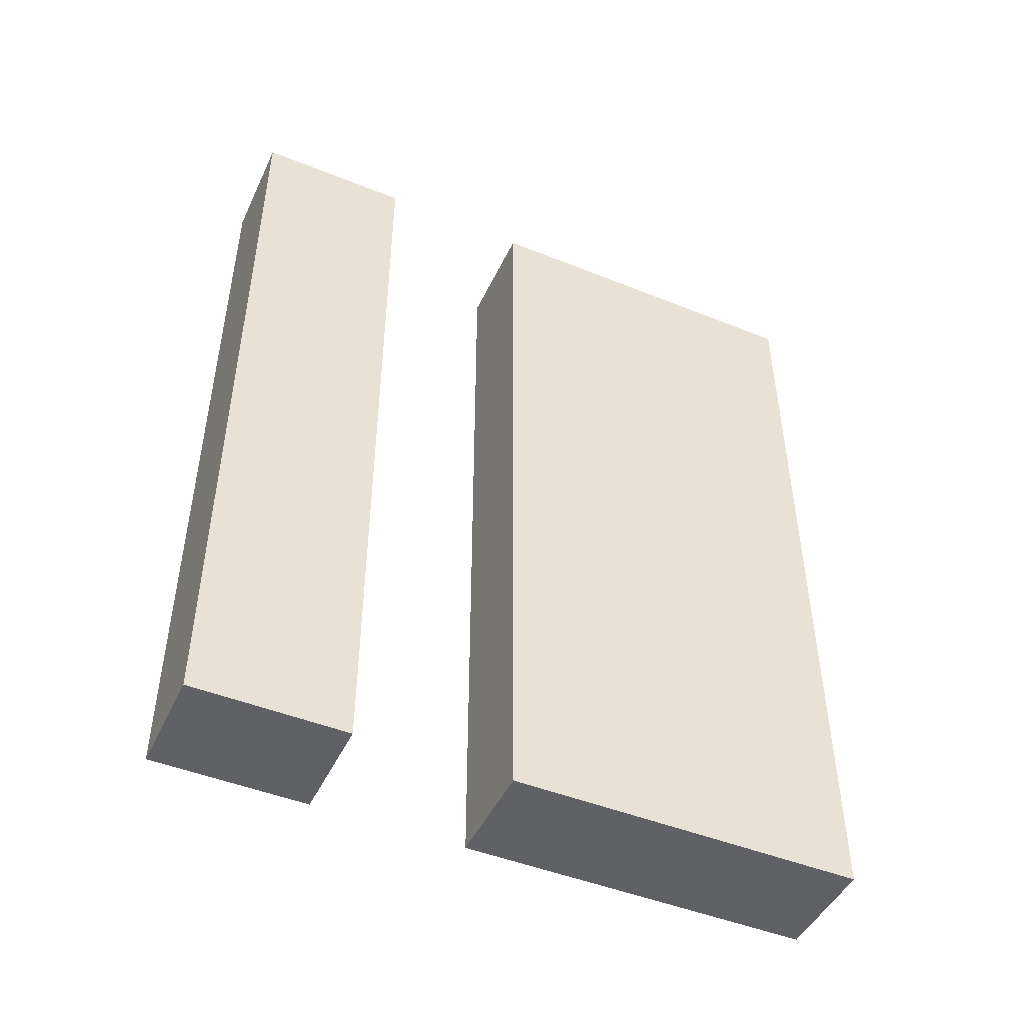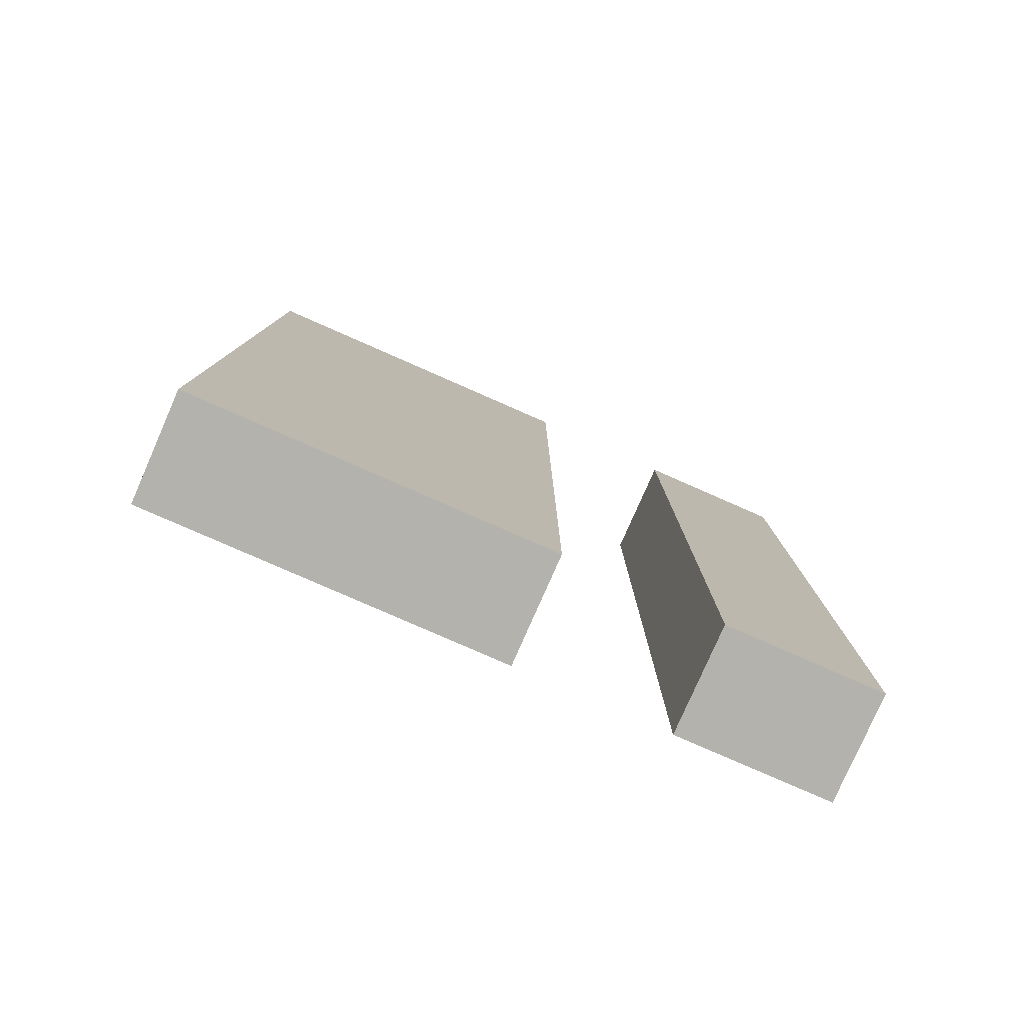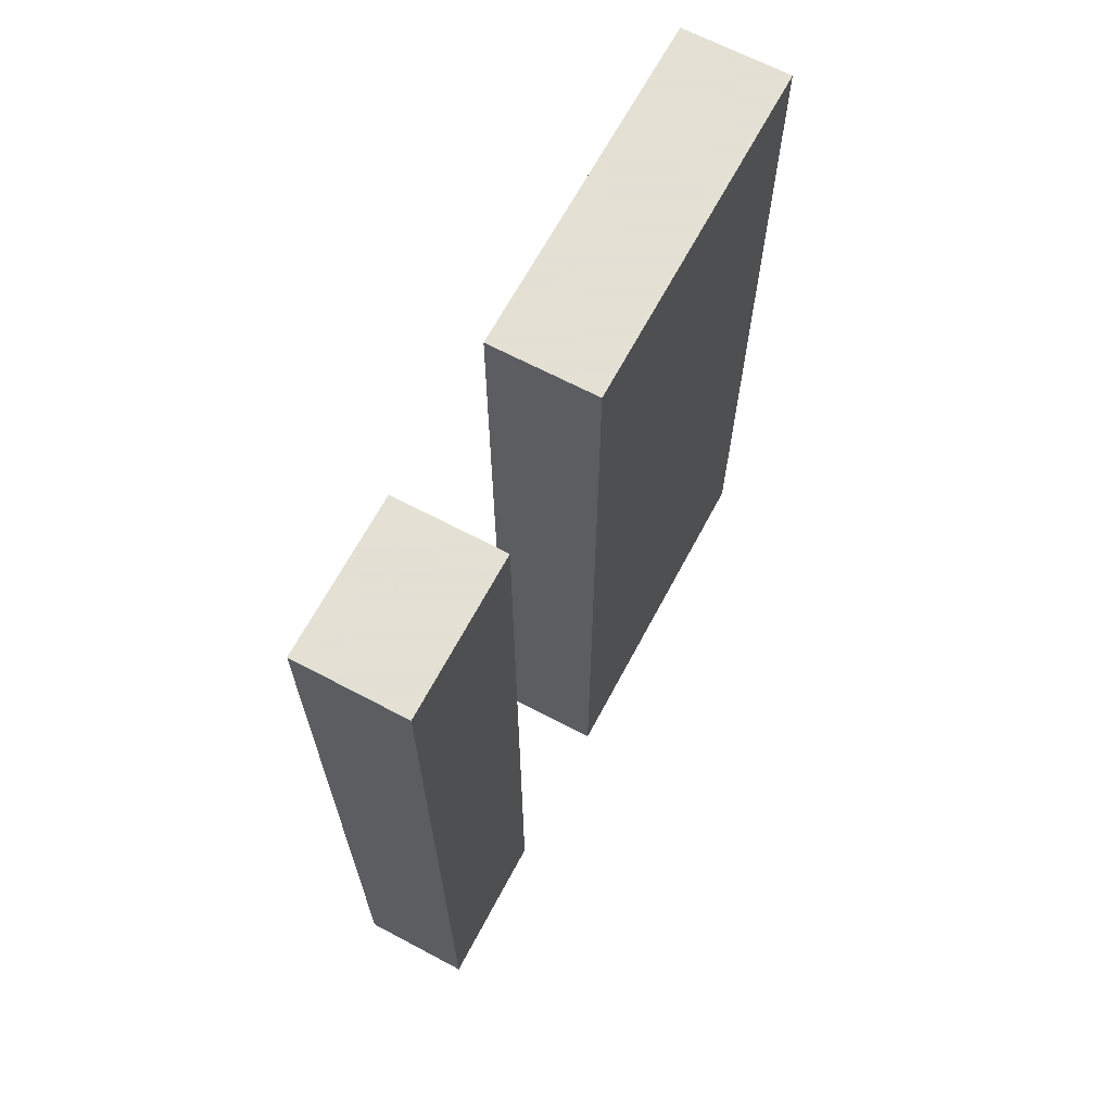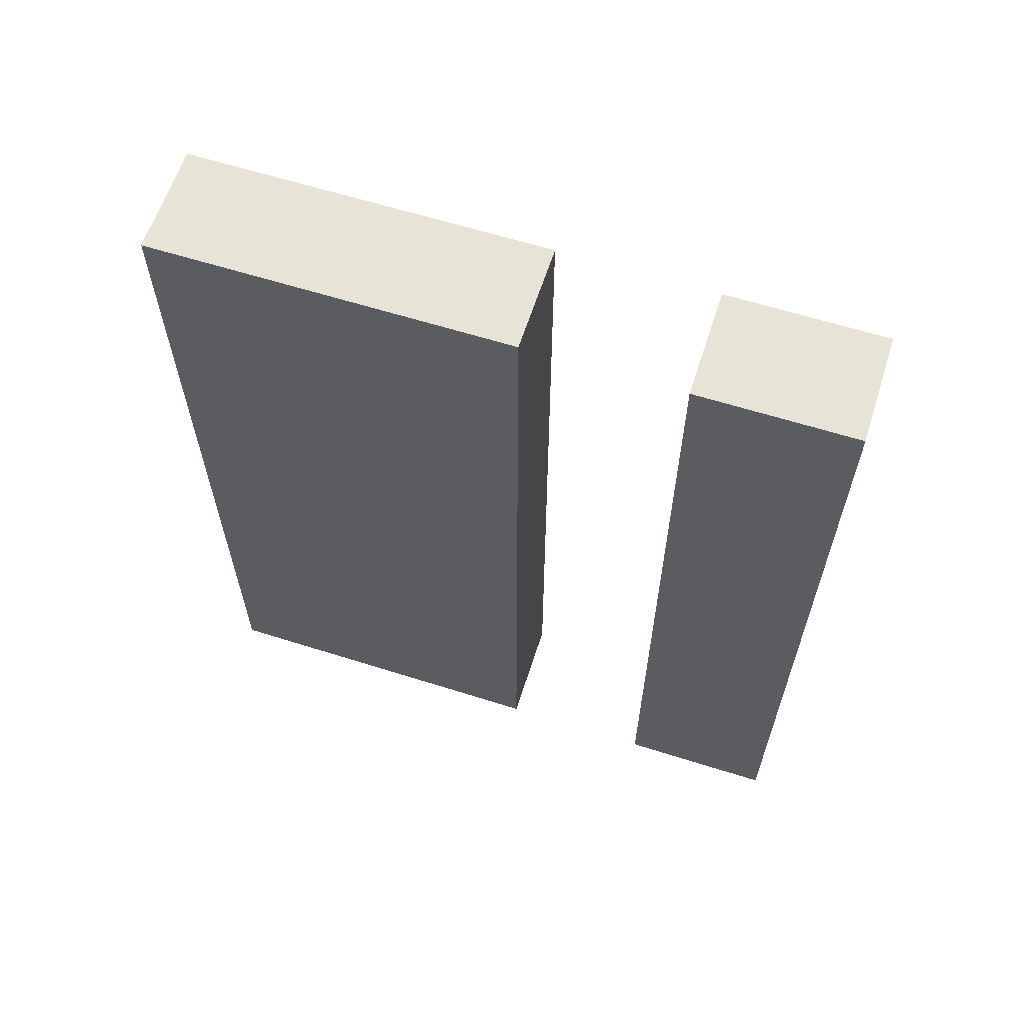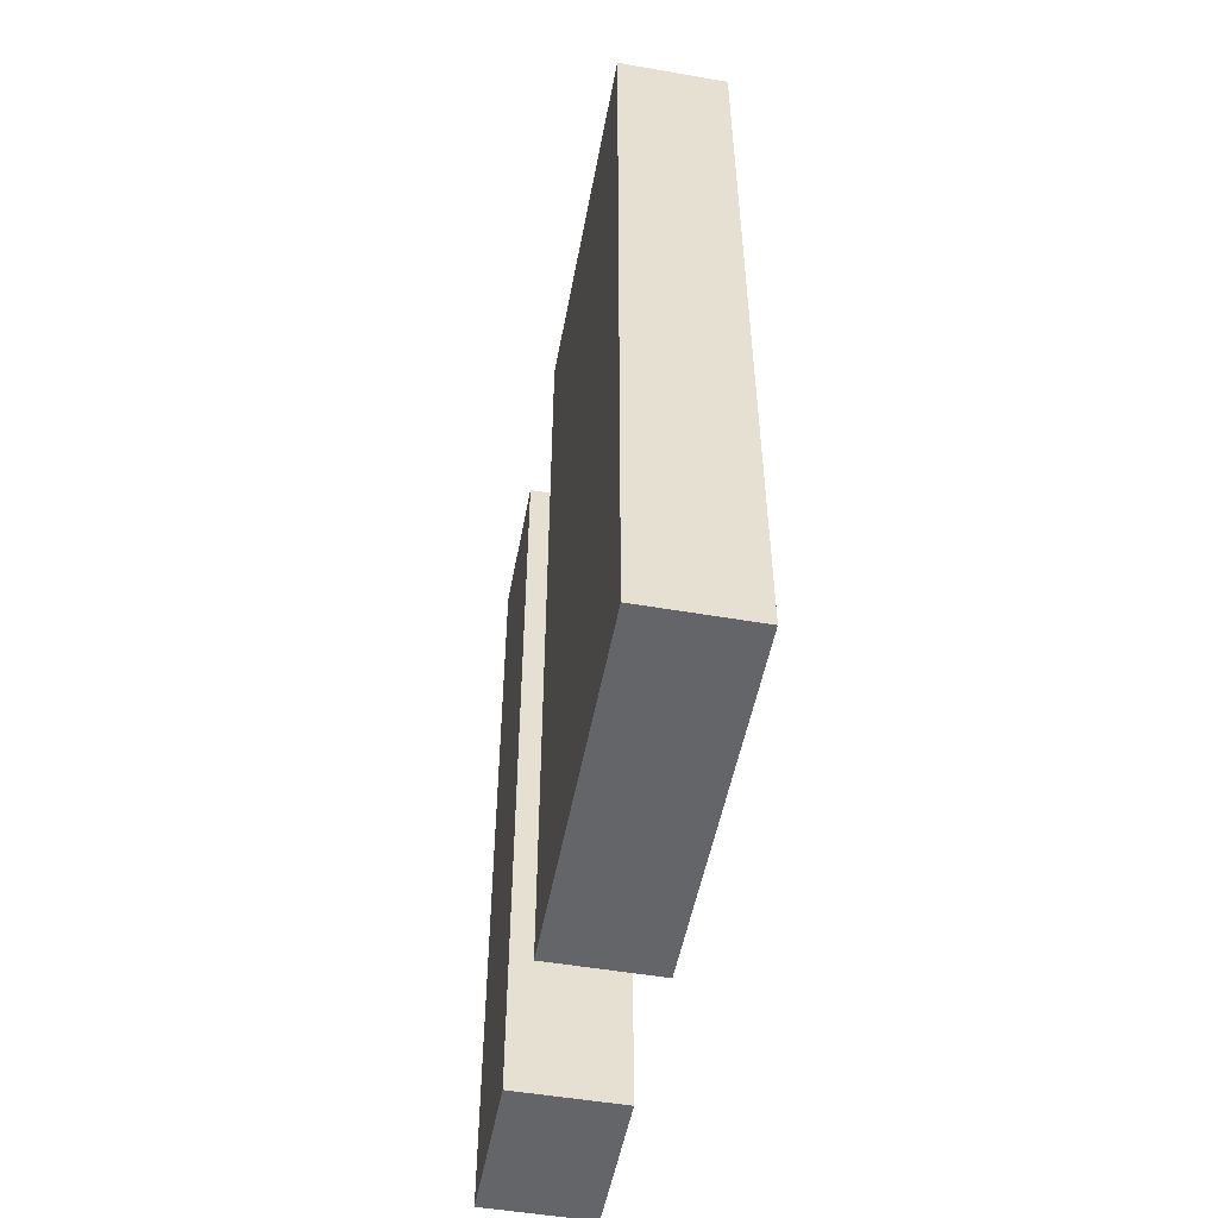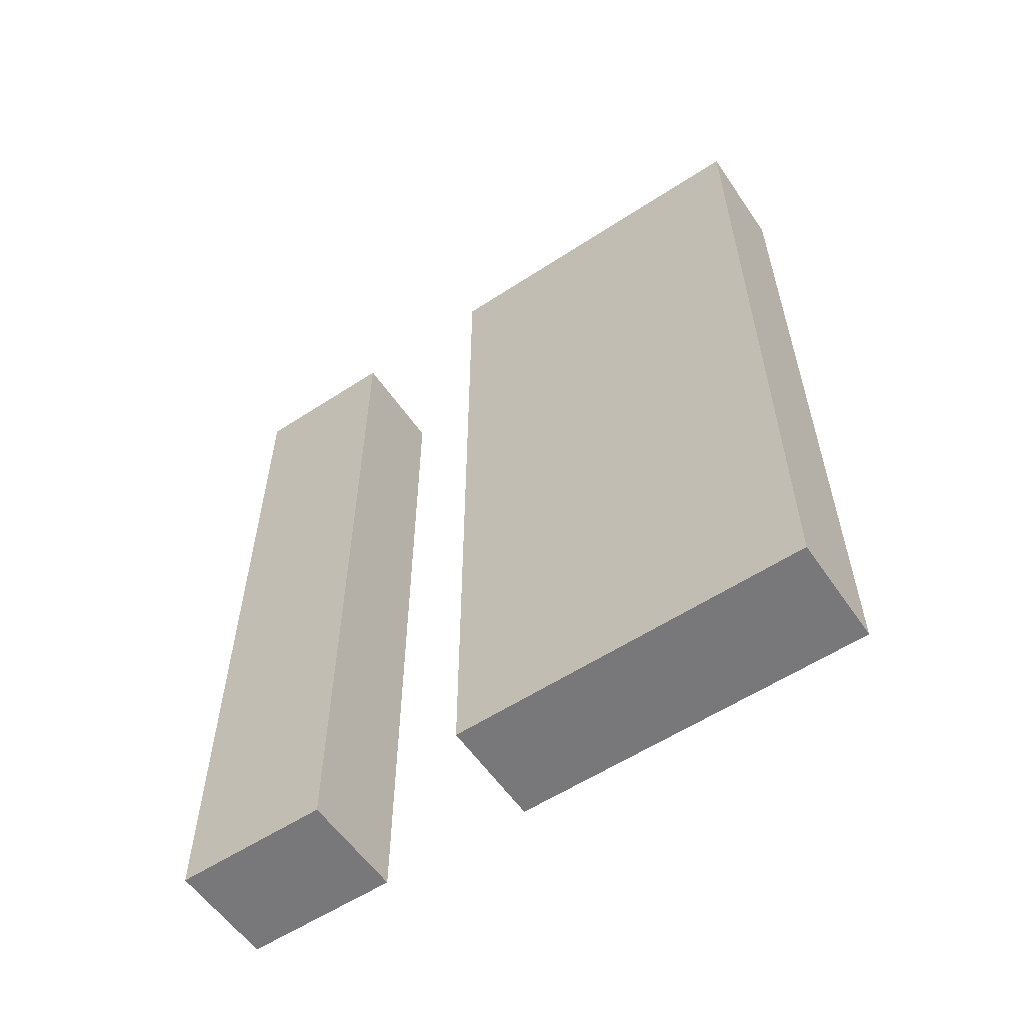
<metadata>
{"format":"obj","ext":"obj","renderer":"f3d","projection":"perspective","resolution":1024,"background":"white","views":[{"elev":-47.1,"azim":65.5,"up":"+Y"},{"elev":-79.5,"azim":-113.7,"up":"+Y"},{"elev":66.2,"azim":28.0,"up":"+Y"},{"elev":62.1,"azim":-72.2,"up":"+Y"},{"elev":-51.6,"azim":169.4,"up":"+Y"},{"elev":-57.5,"azim":124.2,"up":"+Y"}]}
</metadata>
<code>
o Box2390
v 1.127 0.1084 0.5939
v 1.127 0.1084 0.5092
v 1.153 0.1084 0.5092
v 1.153 0.1084 0.5939
v 1.127 0.3073 0.5939
v 1.153 0.3073 0.5939
v 1.153 0.3073 0.5092
v 1.127 0.3073 0.5092
v 1.153 0.2564 0.5939
v 1.127 0.2564 0.5939
v 1.153 0.2564 0.5092
v 1.127 0.2564 0.5092
v 1.127 0.1084 0.6676
v 1.127 0.1084 0.6308
v 1.153 0.1084 0.6308
v 1.153 0.1084 0.6676
v 1.127 0.3073 0.6676
v 1.153 0.3073 0.6676
v 1.153 0.3073 0.6308
v 1.127 0.3073 0.6308
v 1.153 0.2564 0.6676
v 1.127 0.2564 0.6676
v 1.153 0.2564 0.6308
v 1.127 0.2564 0.6308
f 5 6 7 8
f 17 18 19 20
f 6 5 10 9
f 7 6 9 11
f 8 7 11 12
f 5 8 12 10
f 18 17 22 21
f 19 18 21 23
f 20 19 23 24
f 17 20 24 22
f 1 2 3 4
f 4 9 10 1
f 3 11 9 4
f 2 12 11 3
f 1 10 12 2
f 13 14 15 16
f 16 21 22 13
f 15 23 21 16
f 14 24 23 15
f 13 22 24 14

</code>
